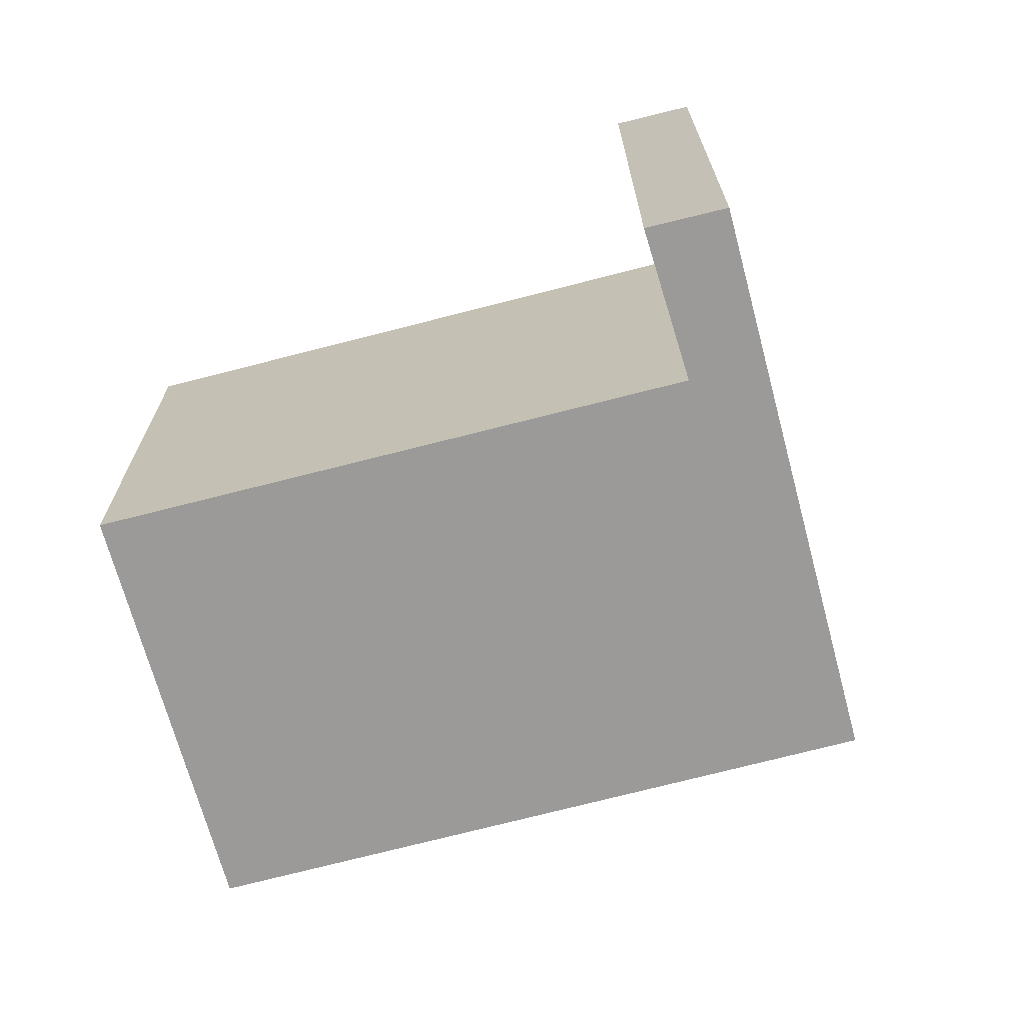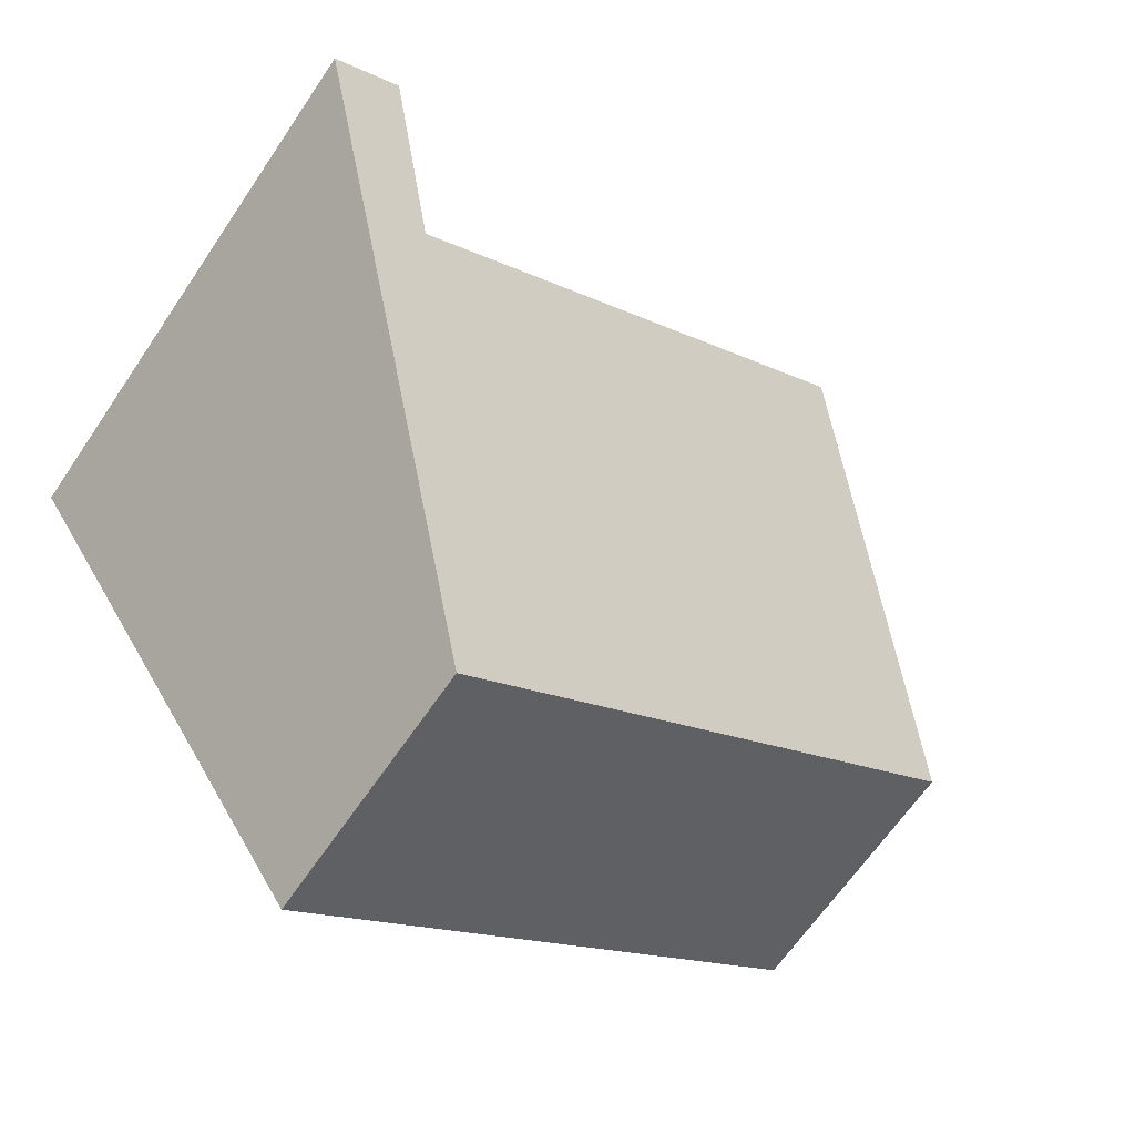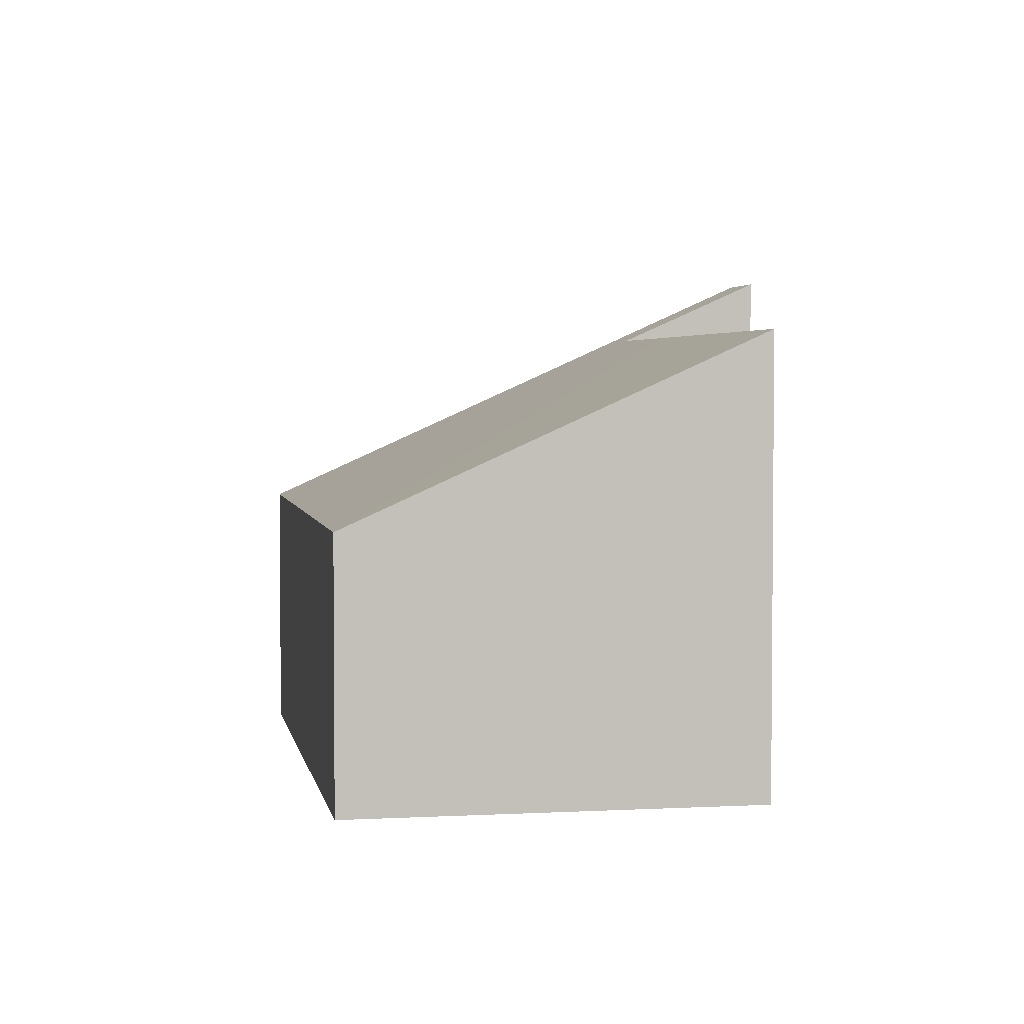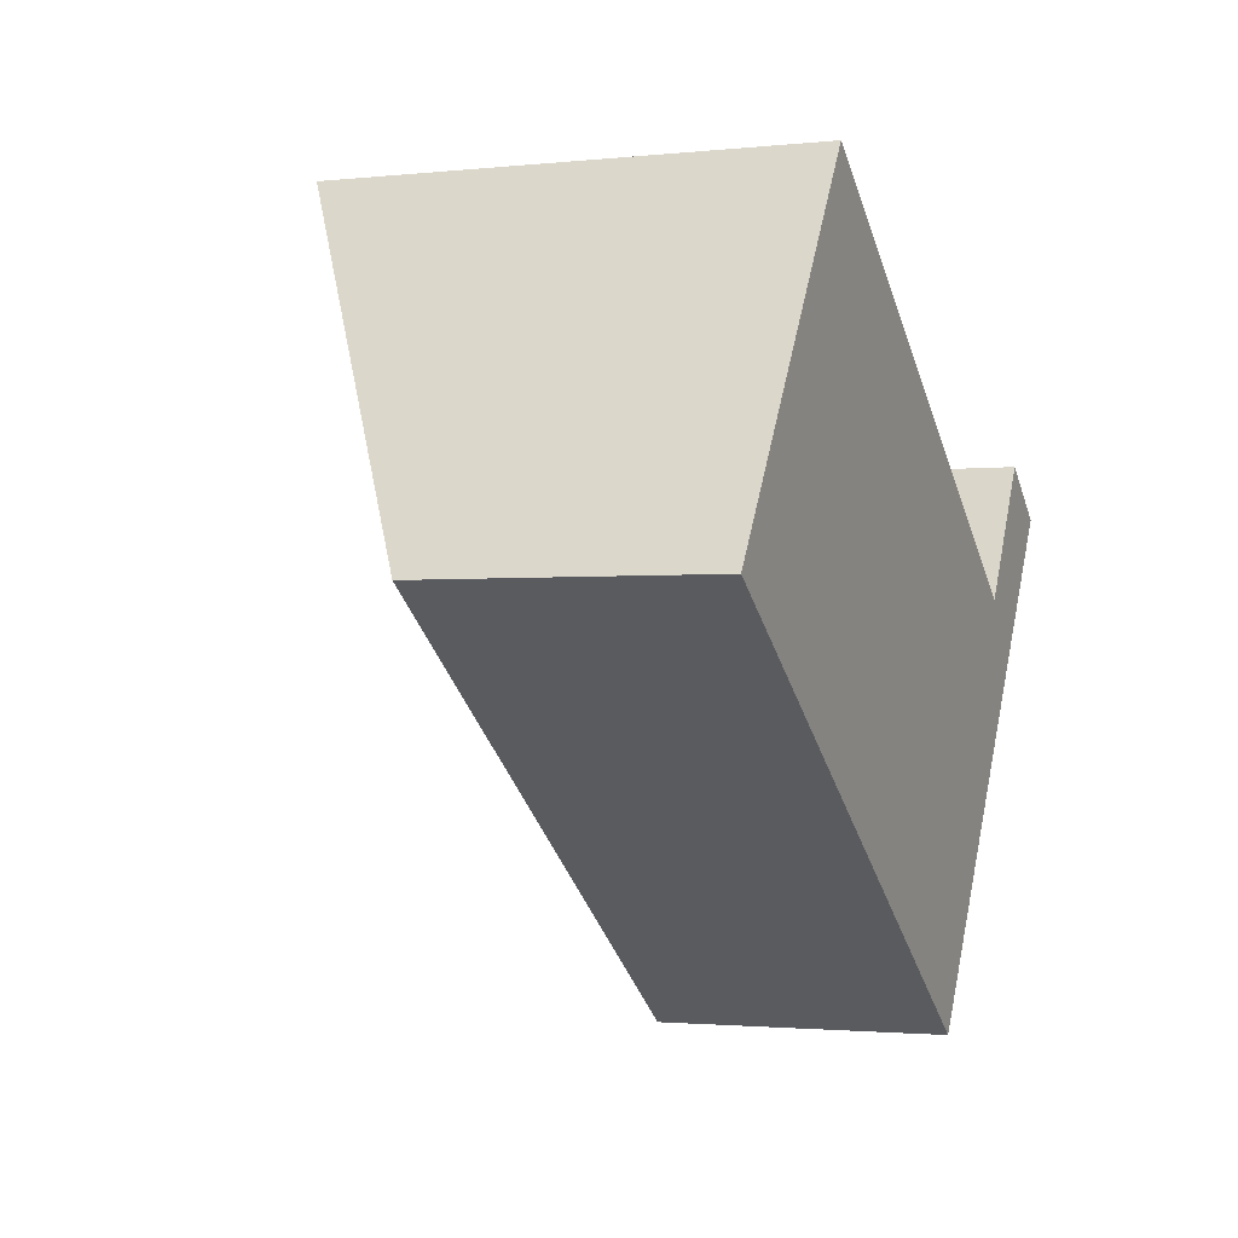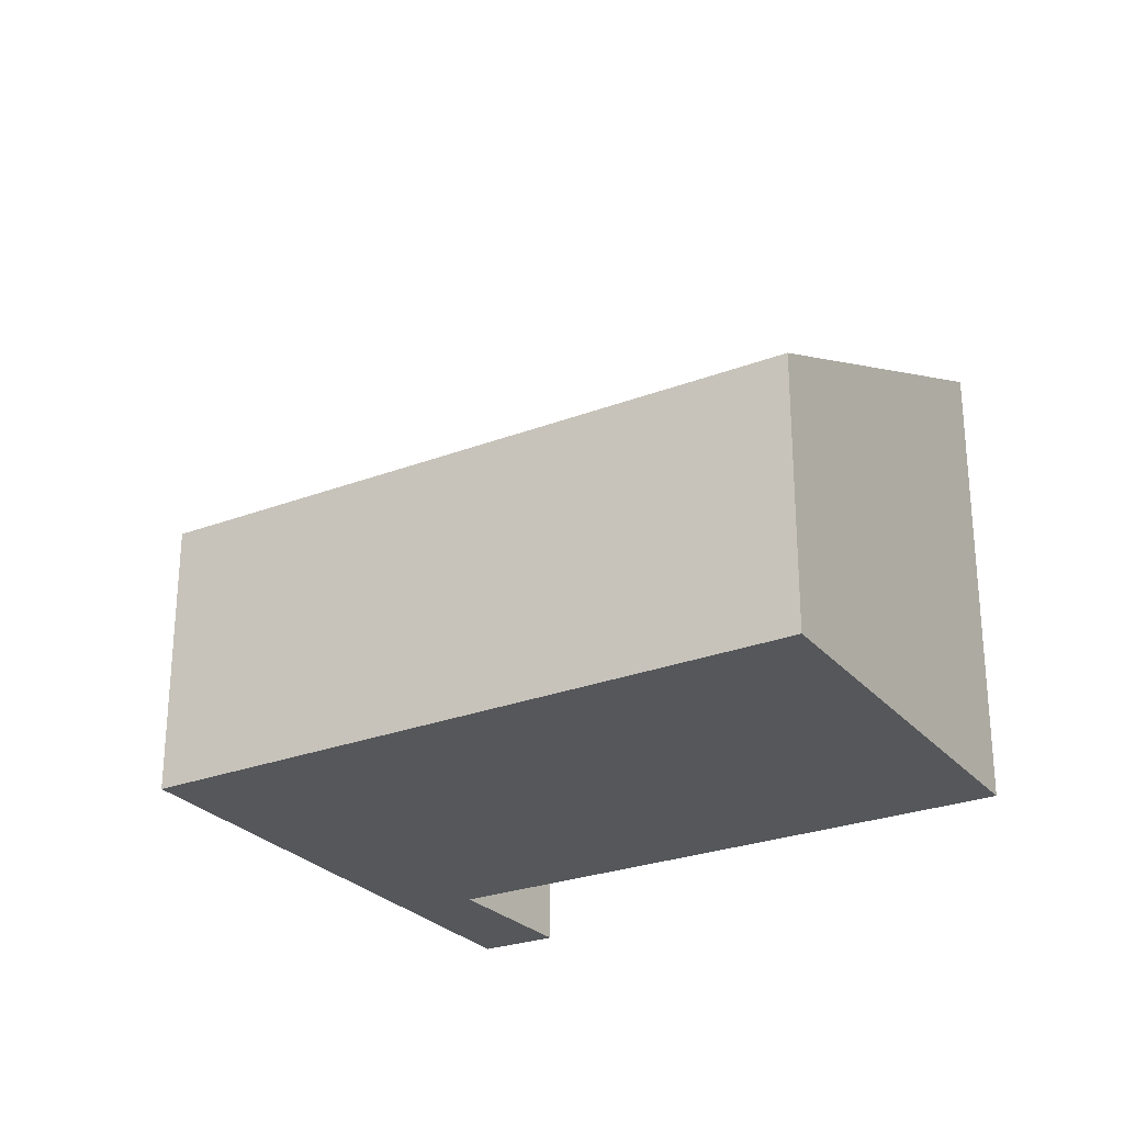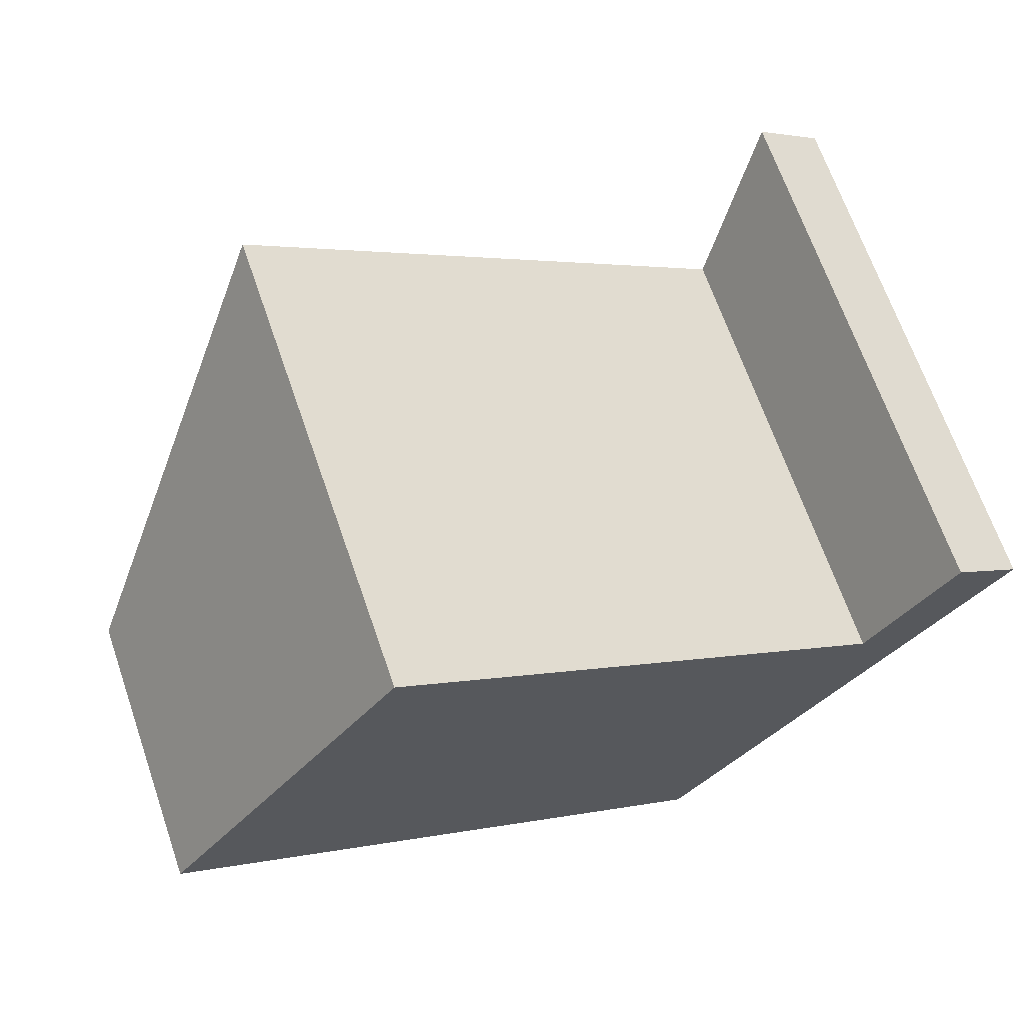
<metadata>
{"format":"obj","ext":"obj","renderer":"f3d","projection":"perspective","resolution":1024,"background":"white","views":[{"elev":-69.4,"azim":49.5,"up":"+Y"},{"elev":-65.7,"azim":145.8,"up":"+Z"},{"elev":3.3,"azim":-65.8,"up":"+Y"},{"elev":-1.8,"azim":-68.4,"up":"+Z"},{"elev":-26.9,"azim":-114.5,"up":"+Y"},{"elev":67.4,"azim":-19.1,"up":"+Z"}]}
</metadata>
<code>
v  0 2.597 1.59e-16
v  5.681 4.432 1.006
v  7.014 4.433 0.074
v  2.312 4.429 3.363
v  5.681 2.903 -3.151
v  5.329 2.624 -3.663
v  8.456 5.104 0.887
v  7.815 5.107 1.346
v  7.815 -8.242e-17 1.346
v  8.456 -5.431e-17 0.887
v  2.312 -2.059e-16 3.363
v  5.681 -6.16e-17 1.006
v  7.014 -4.531e-18 0.074
v  5.681 1.929e-16 -3.151
v  5.329 2.243e-16 -3.663
v  0 0 0
g defaultobject
f 1 2 3
f 2 1 4
f 1 5 6
f 5 1 3
f 5 3 7
f 7 3 8
f 9 7 8
f 7 9 10
f 11 2 4
f 2 11 3
f 3 11 12
f 3 12 13
f 10 5 7
f 5 10 14
f 5 14 6
f 6 14 15
f 15 1 6
f 1 15 16
f 1 11 4
f 11 1 16
f 3 9 8
f 9 3 13
f 14 16 15
f 16 14 13
f 13 14 10
f 13 10 9
f 16 12 11
f 12 16 13

</code>
